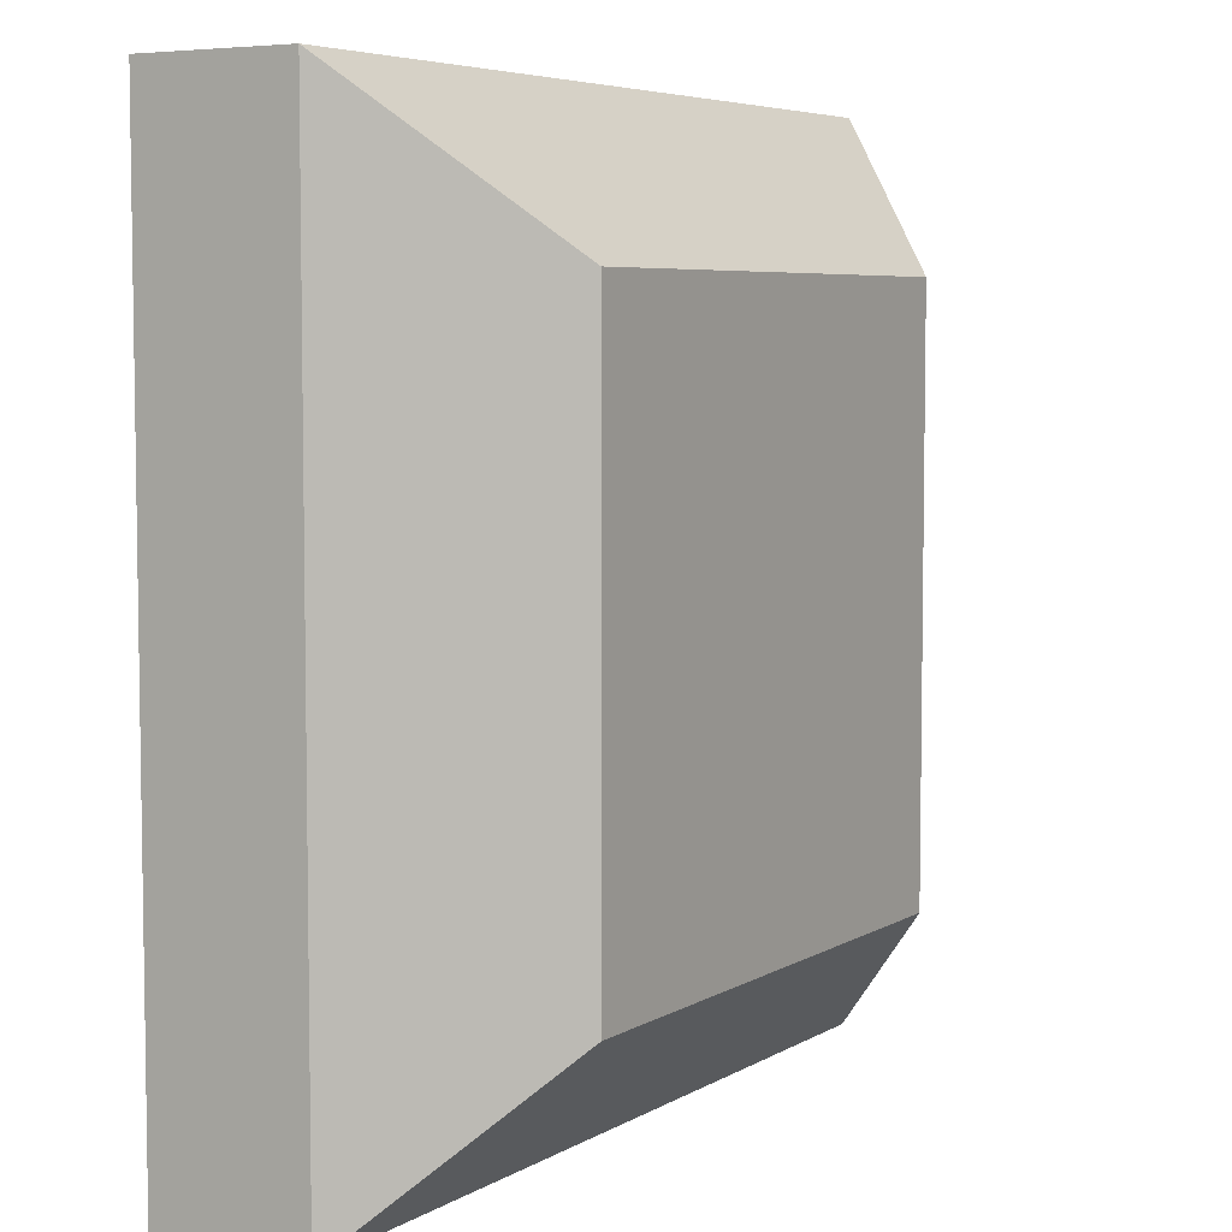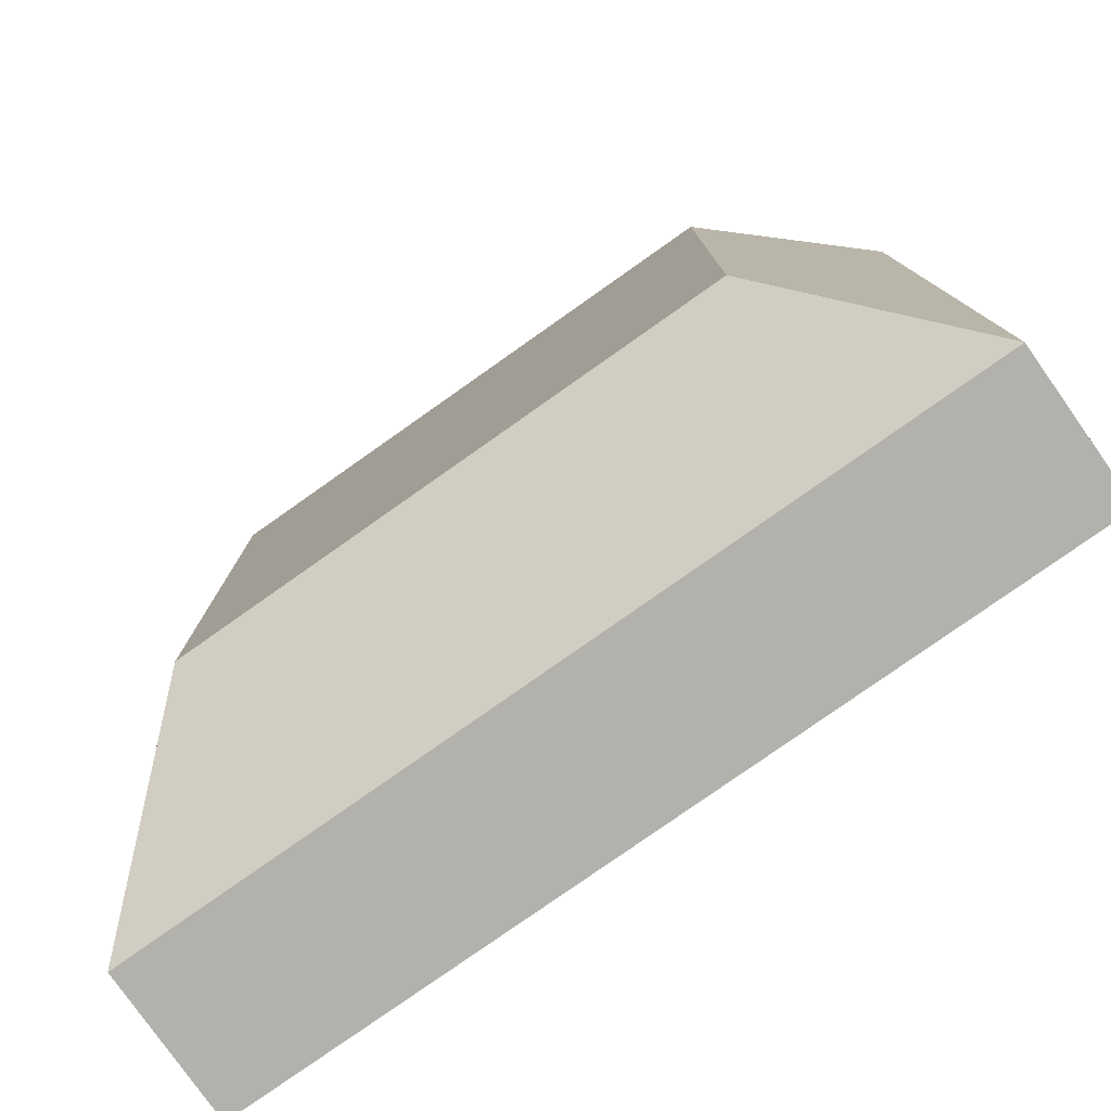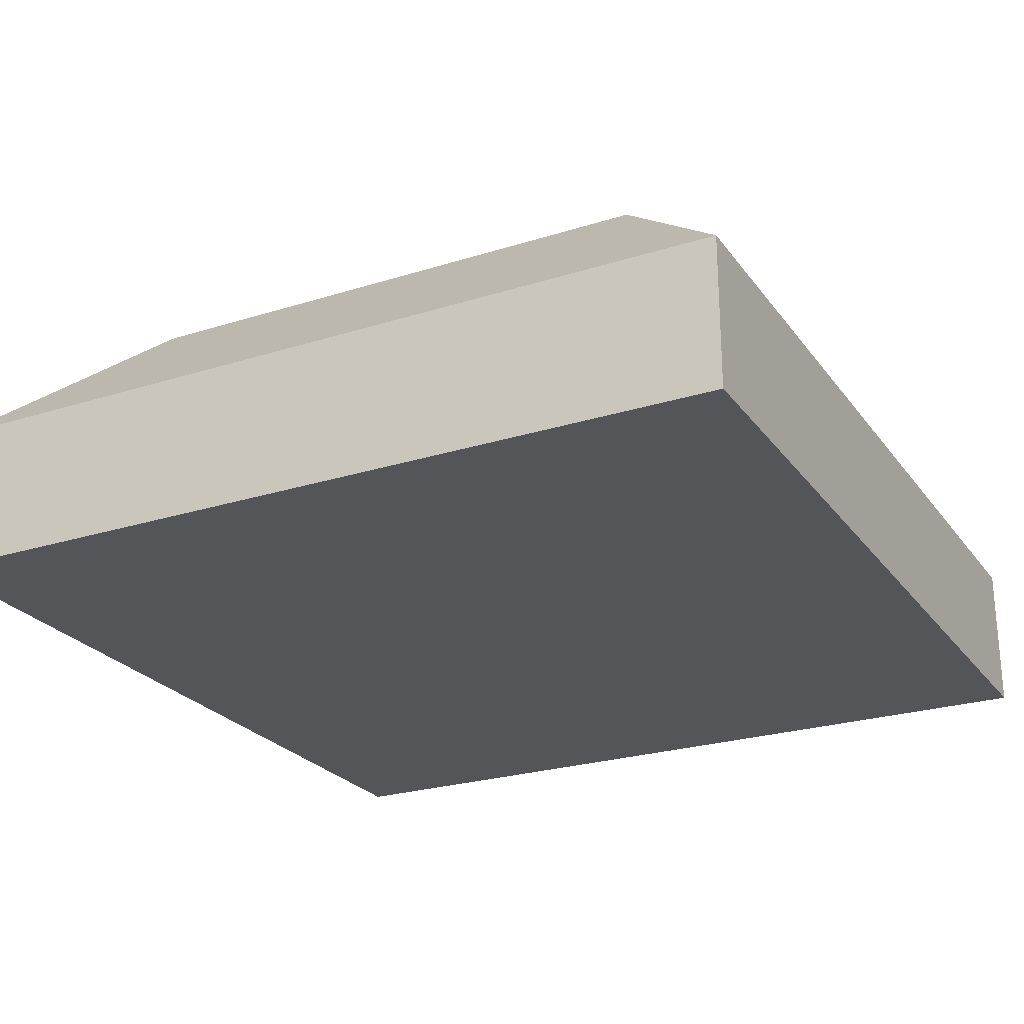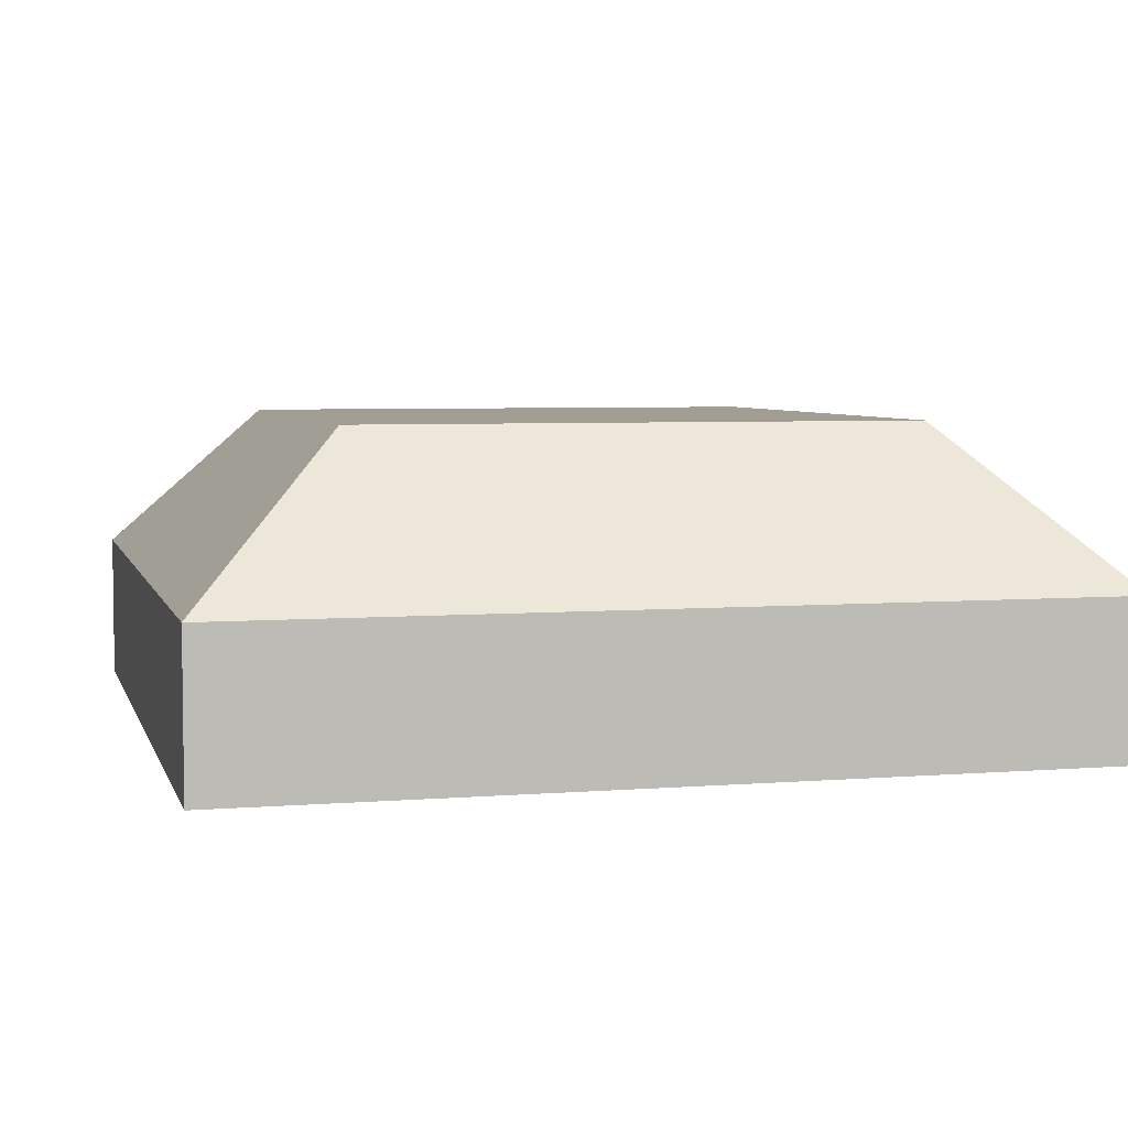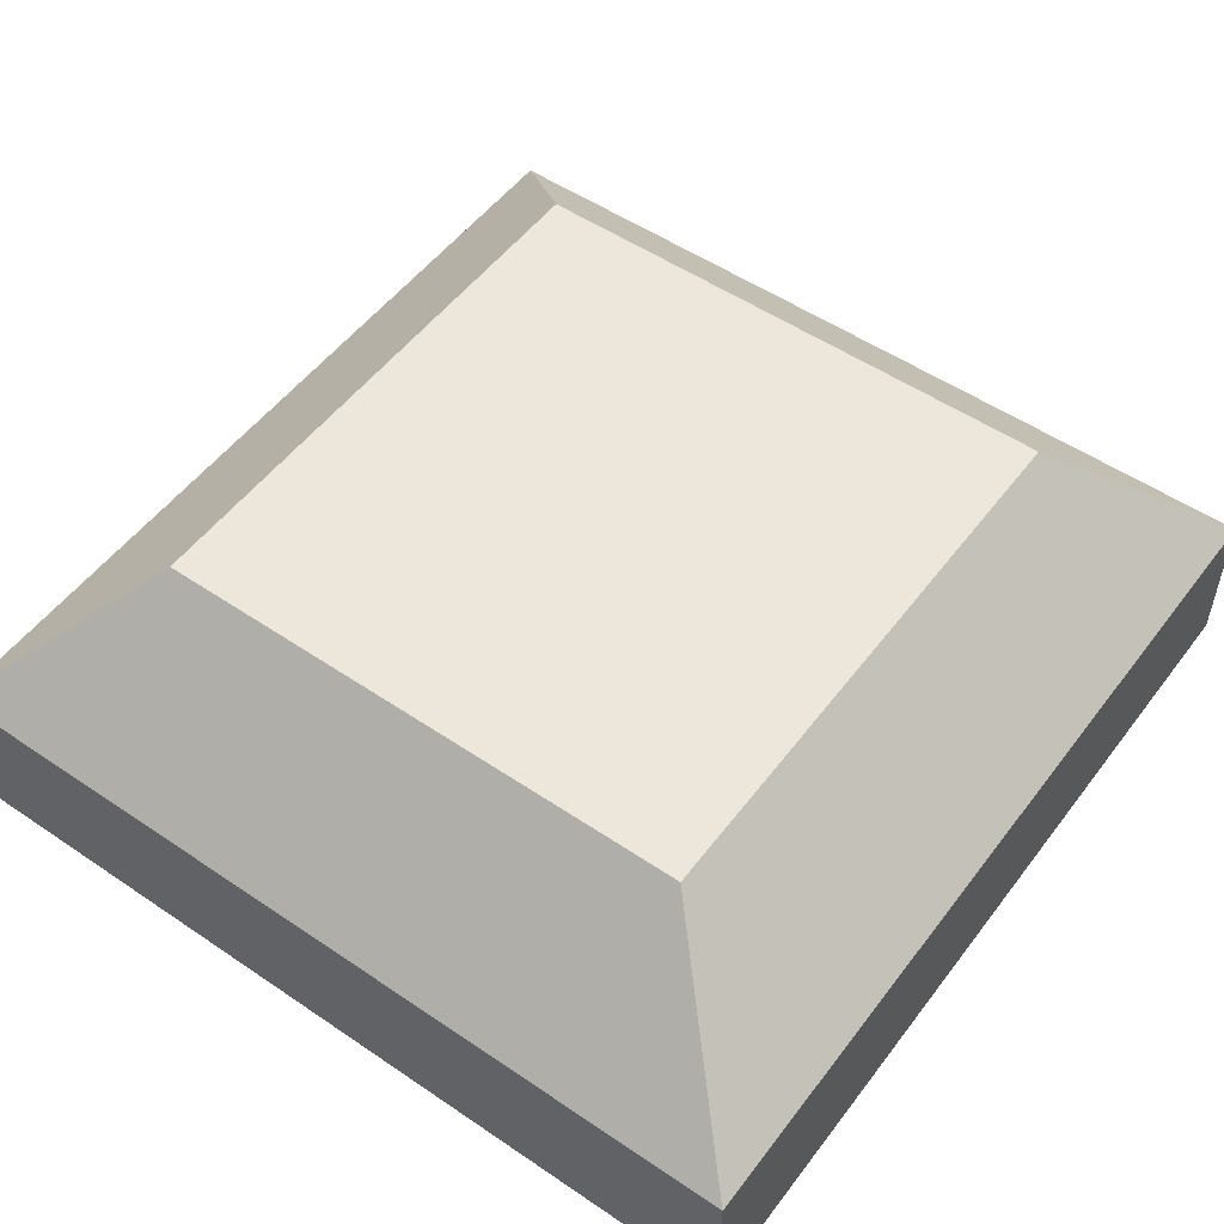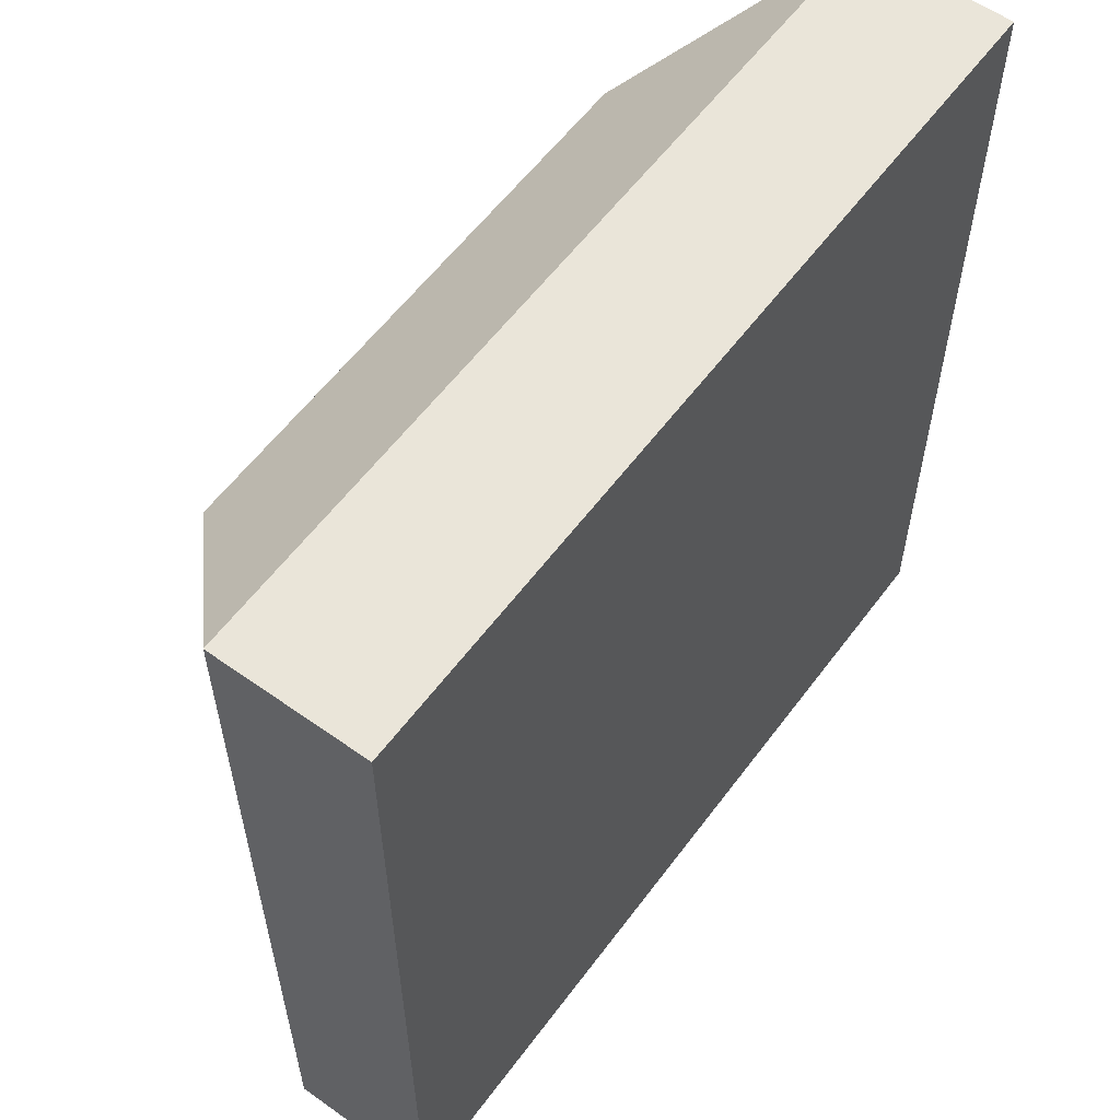
<metadata>
{"format":"obj","ext":"obj","renderer":"f3d","projection":"perspective","resolution":1024,"background":"white","views":[{"elev":5.7,"azim":121.0,"up":"+Z"},{"elev":-79.0,"azim":-144.8,"up":"+Z"},{"elev":-24.7,"azim":27.3,"up":"+Y"},{"elev":5.1,"azim":165.7,"up":"+Y"},{"elev":52.5,"azim":36.1,"up":"+Y"},{"elev":58.2,"azim":-53.7,"up":"+Z"}]}
</metadata>
<code>
o mesh2/mesh2-geometry#mesh2-geometry
v -0.6282 0.07154 -0.1852
v -0.6878 0.05858 -0.1982
v -0.6748 0.07154 -0.1852
v -0.6152 0.05858 -0.1982
v -0.6878 0.05858 -0.1241
v -0.6748 0.07154 -0.1371
v -0.6878 0.04561 -0.1982
v -0.6282 0.07154 -0.1371
v -0.6878 0.04561 -0.1241
v -0.6152 0.04561 -0.1982
v -0.6152 0.05858 -0.1241
v -0.6152 0.04561 -0.1241
f 1 2 3
f 3 2 1
f 4 2 1
f 1 2 4
f 5 3 2
f 2 3 5
f 6 1 3
f 3 1 6
f 4 7 2
f 2 7 4
f 8 4 1
f 1 4 8
f 5 6 3
f 3 6 5
f 2 9 5
f 5 9 2
f 8 1 6
f 6 1 8
f 10 7 4
f 4 7 10
f 2 7 9
f 9 7 2
f 11 4 8
f 8 4 11
f 5 8 6
f 6 8 5
f 12 5 9
f 9 5 12
f 12 7 10
f 10 7 12
f 11 10 4
f 4 10 11
f 9 7 12
f 12 7 9
f 11 8 5
f 5 8 11
f 11 5 12
f 12 5 11
f 11 12 10
f 10 12 11

</code>
